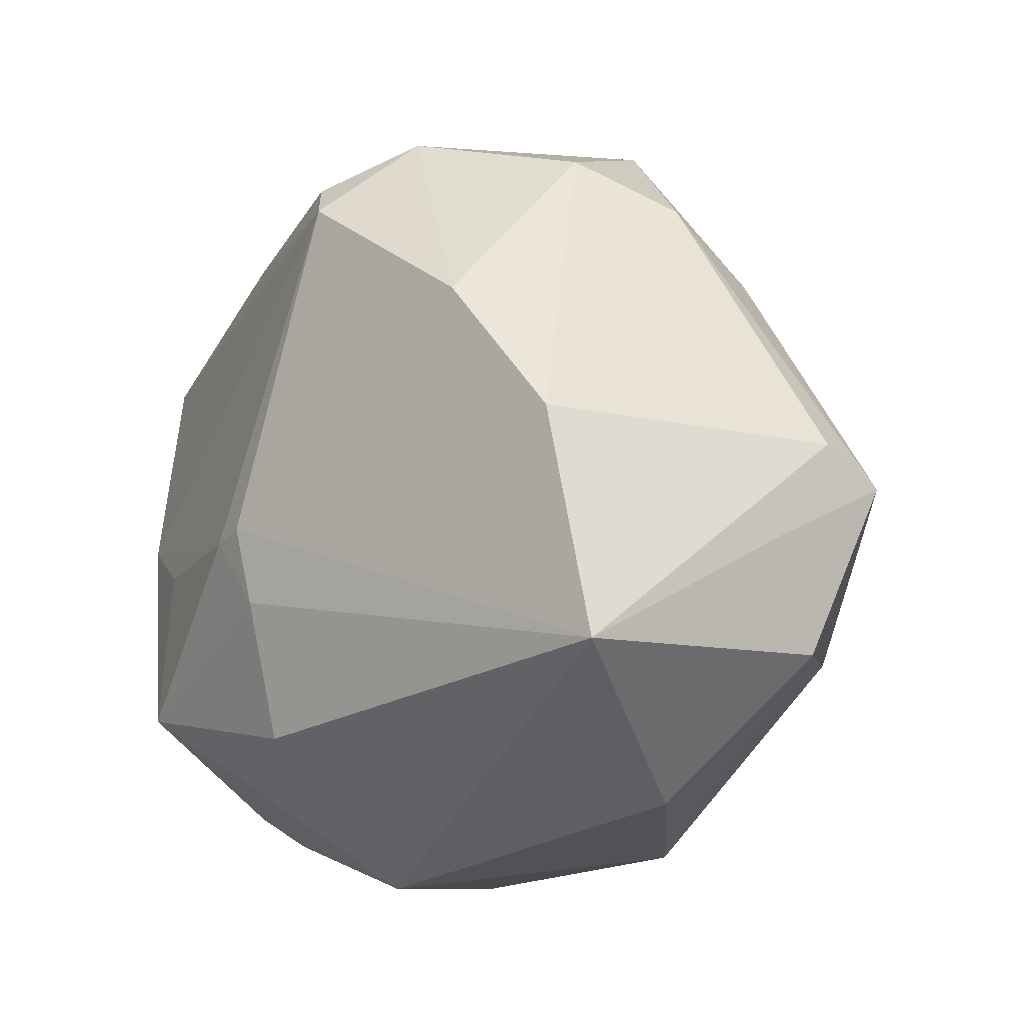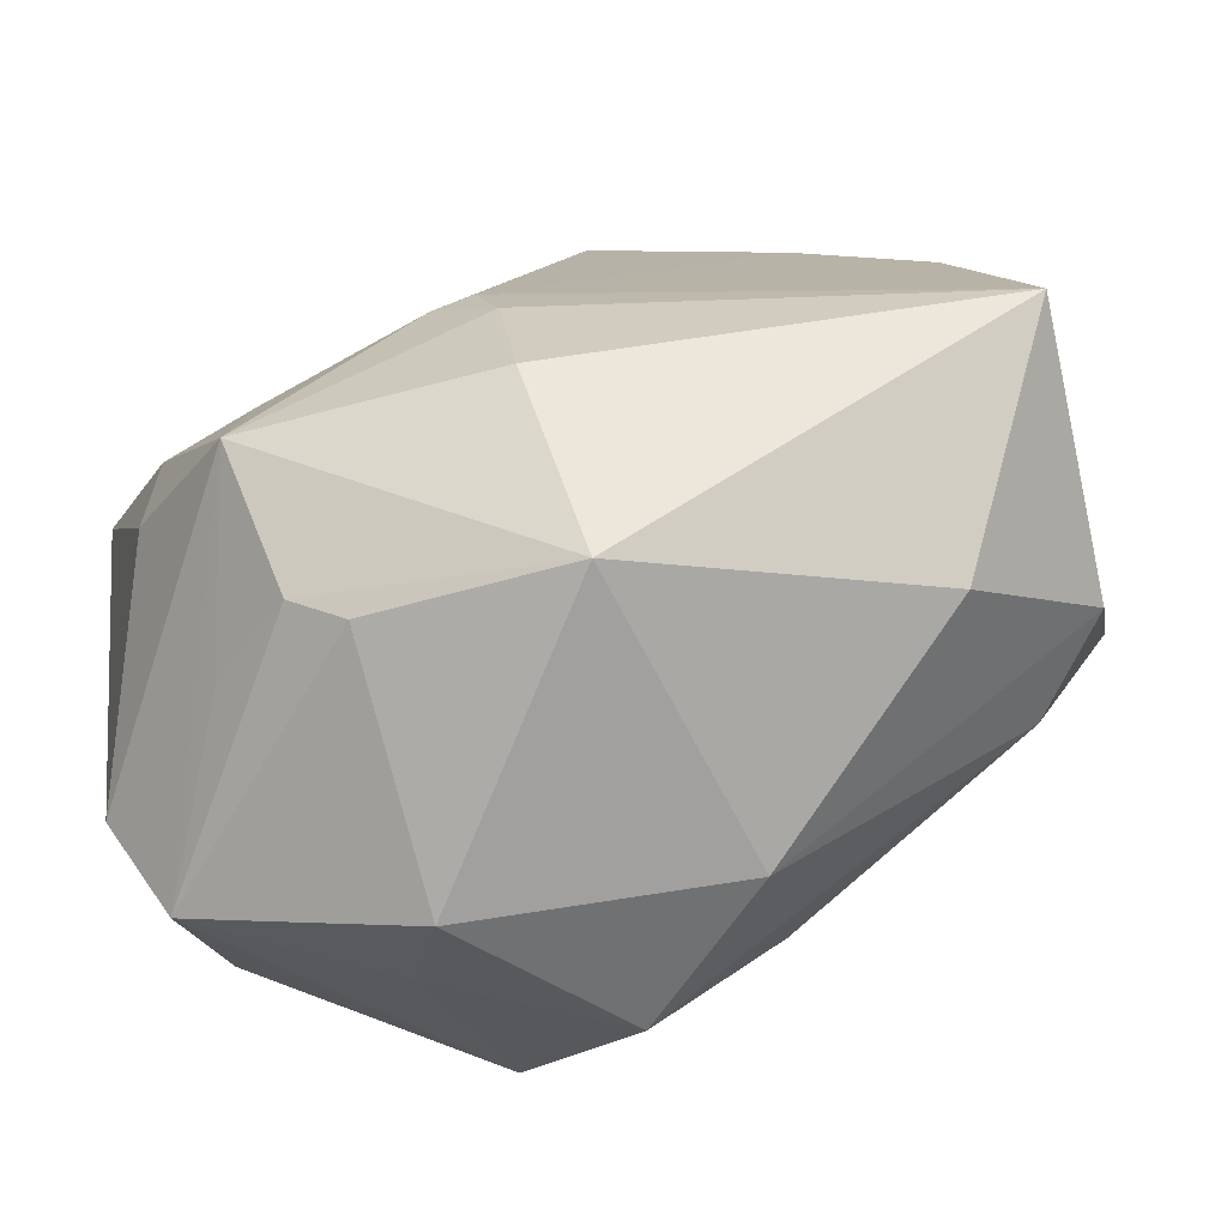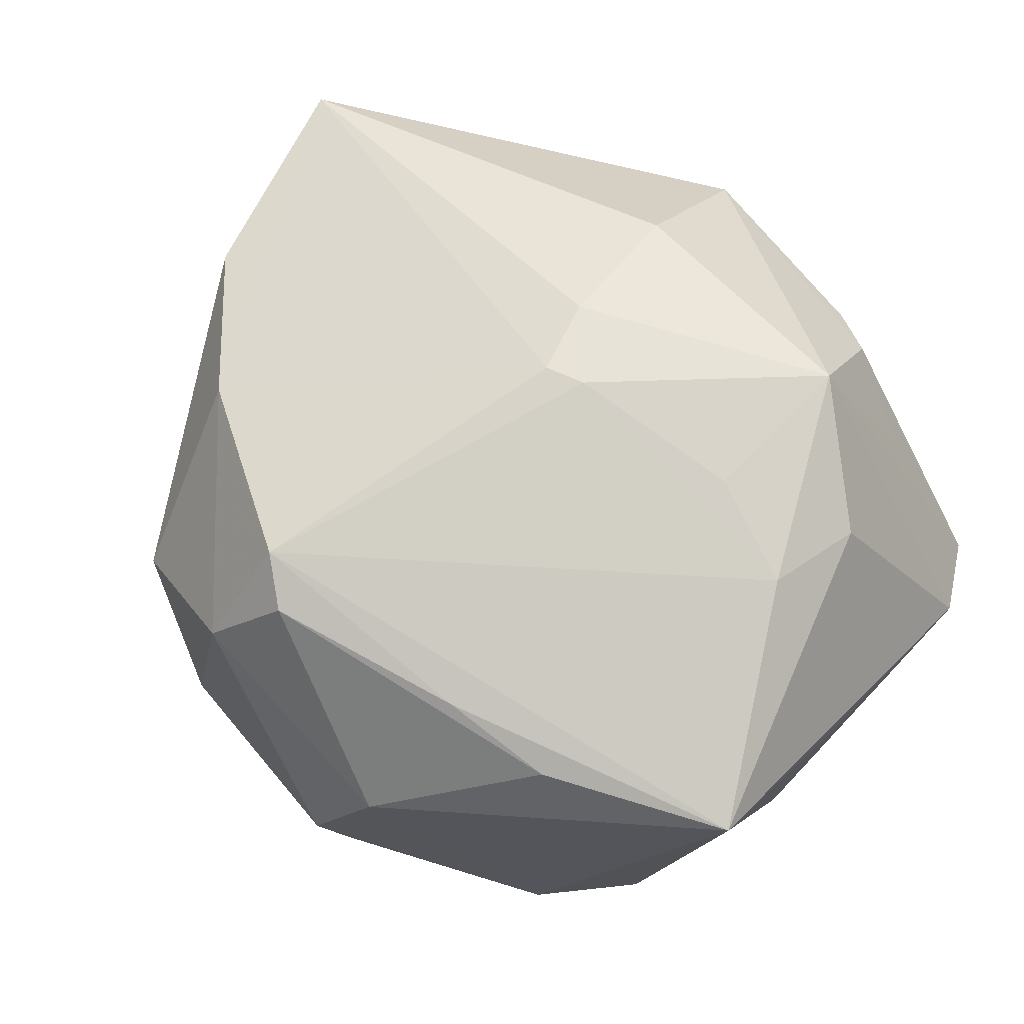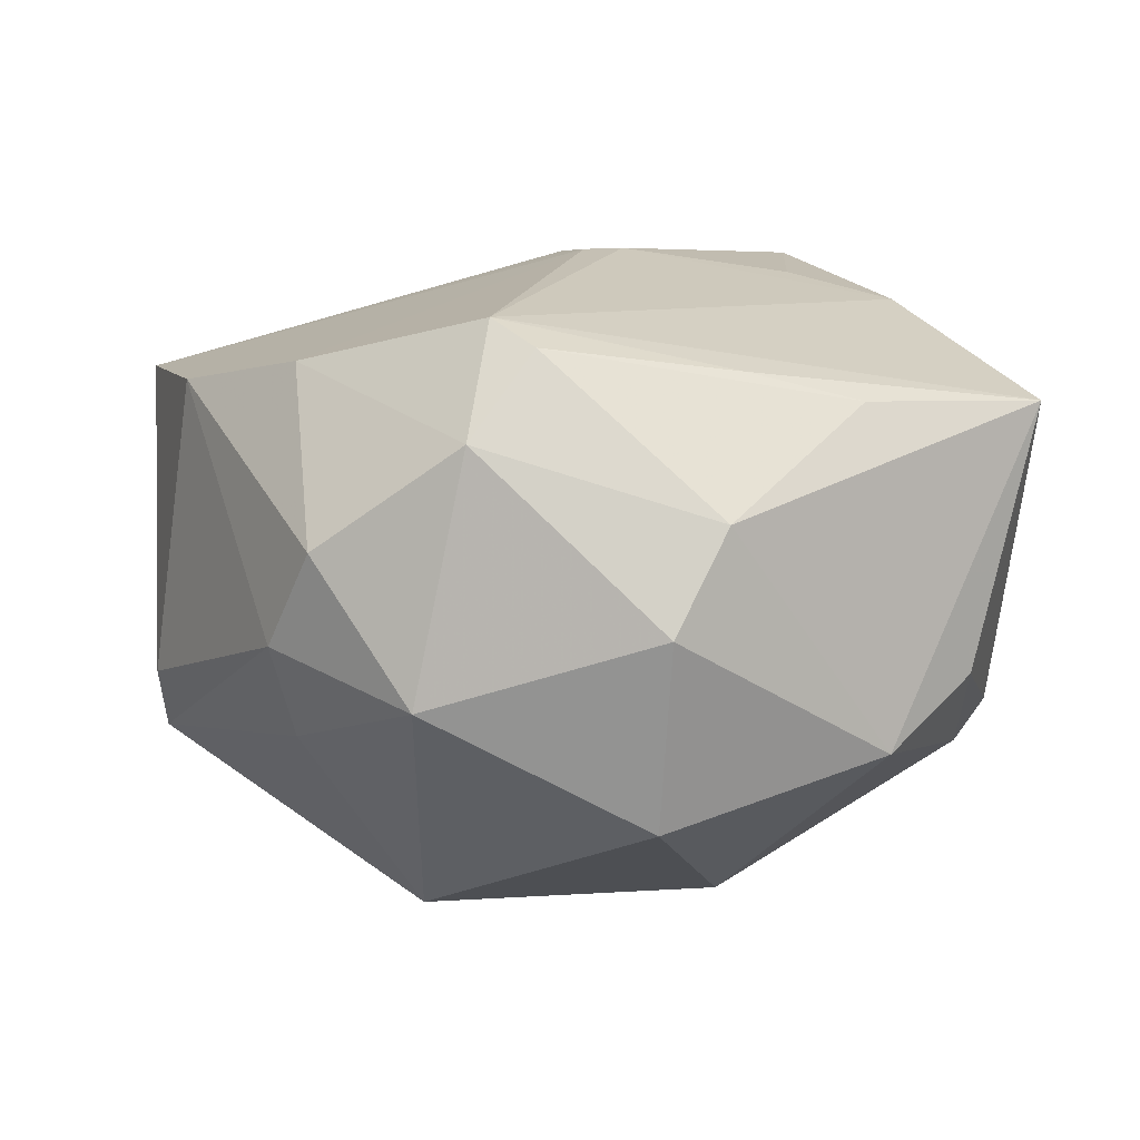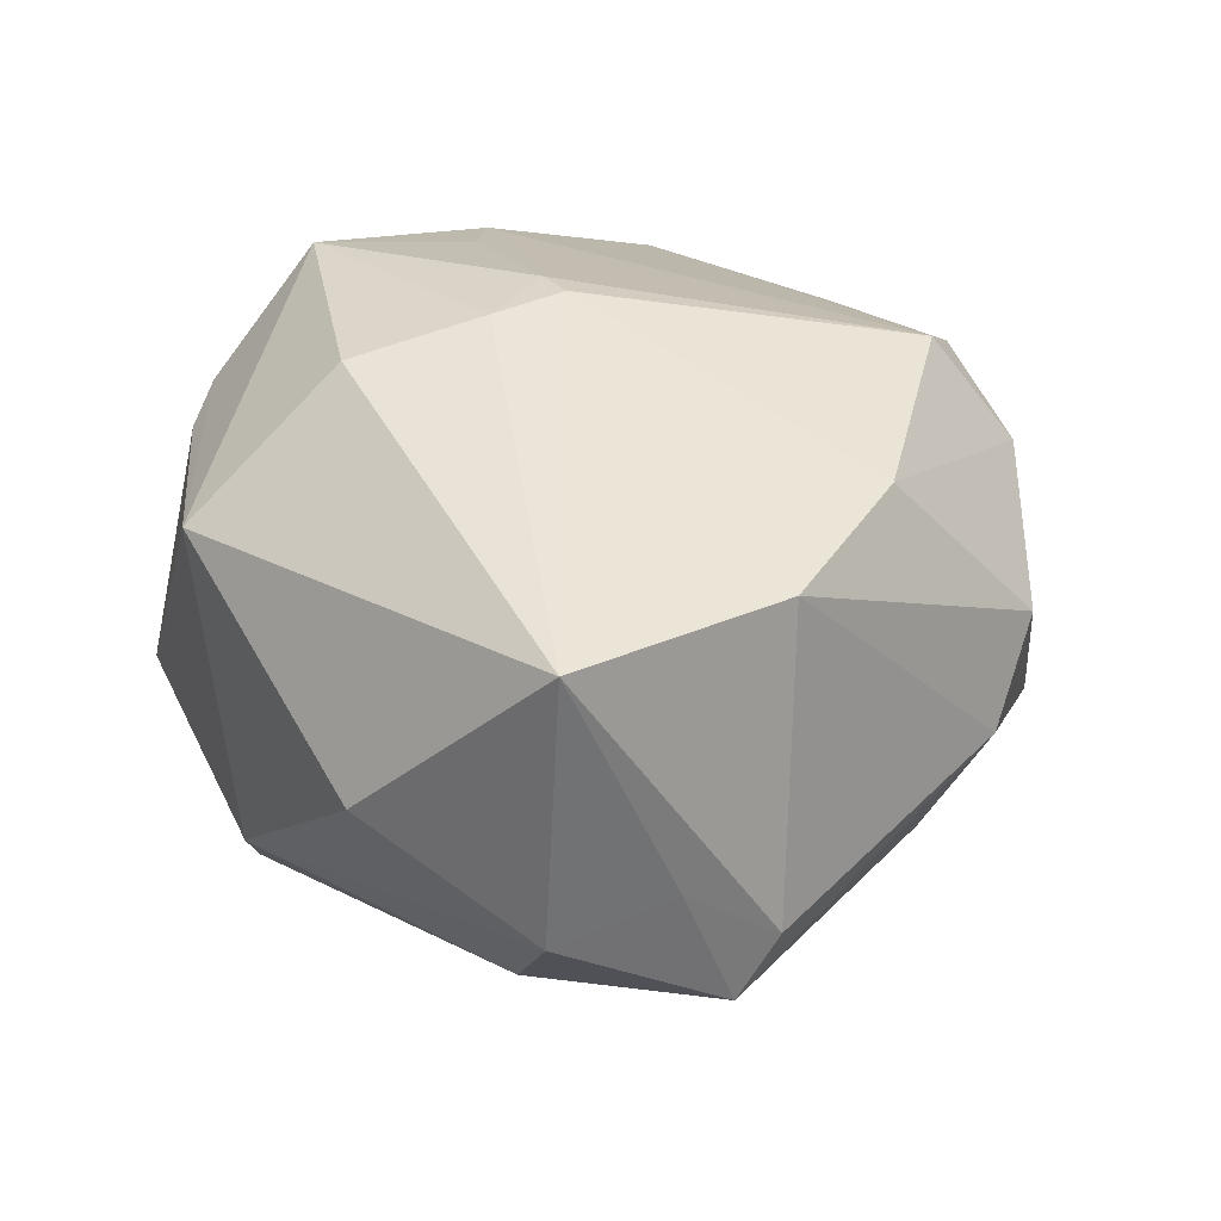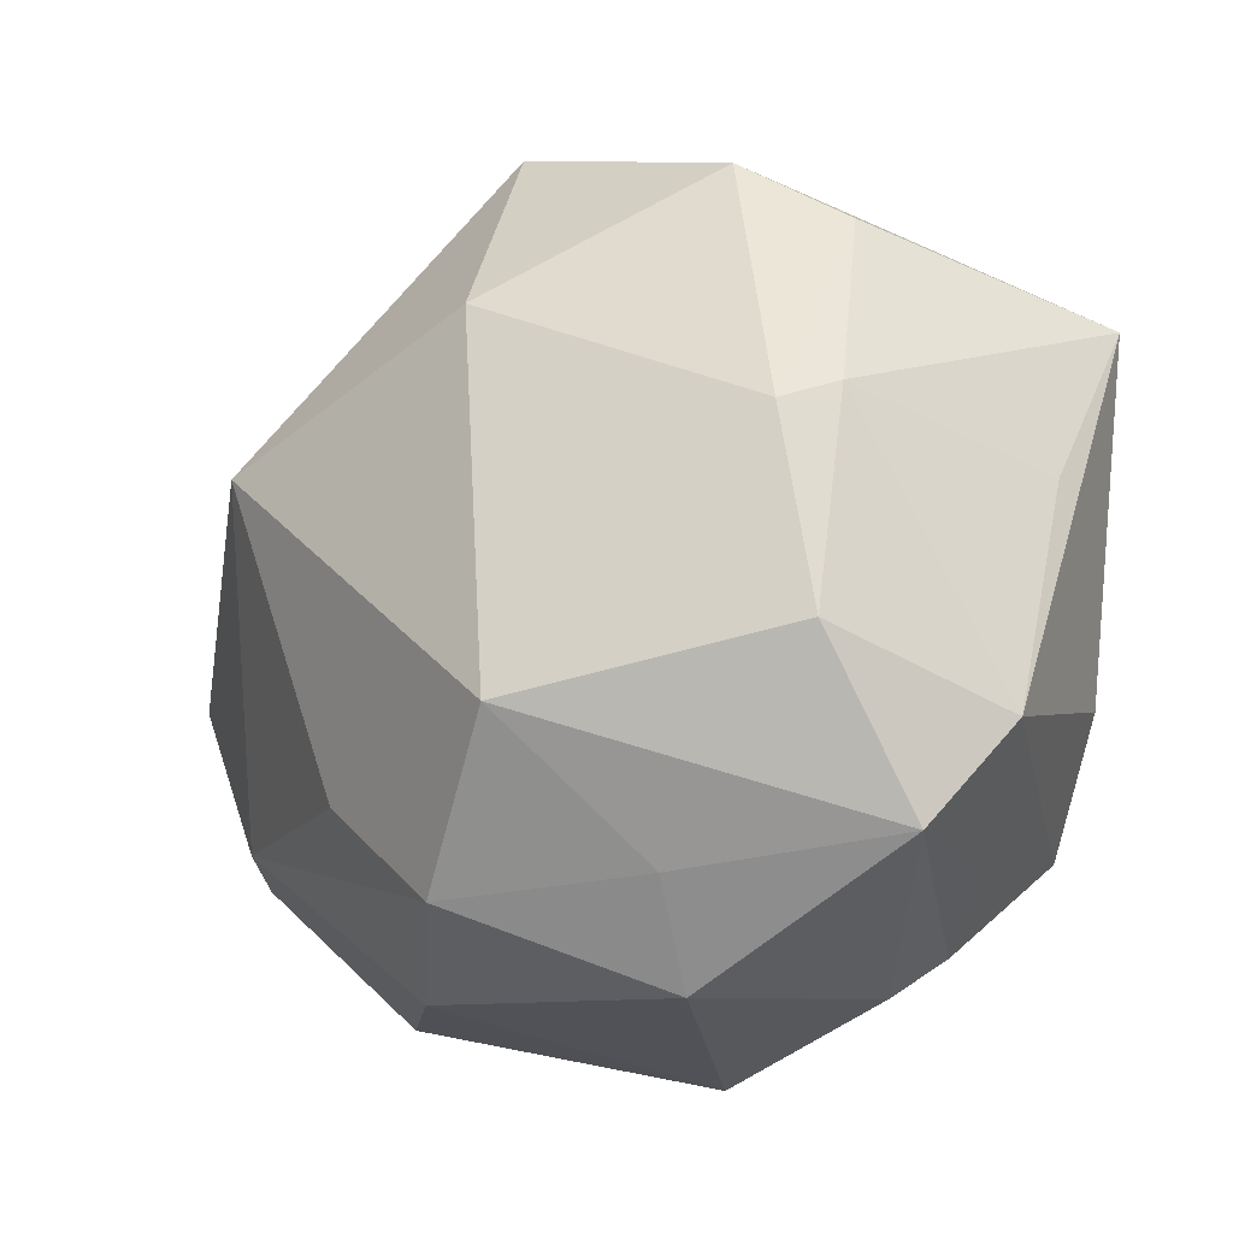
<metadata>
{"format":"obj","ext":"obj","renderer":"f3d","projection":"perspective","resolution":1024,"background":"white","views":[{"elev":-6.9,"azim":58.1,"up":"+Y"},{"elev":-73.1,"azim":19.4,"up":"+Y"},{"elev":66.4,"azim":-137.9,"up":"+Z"},{"elev":9.3,"azim":-179.6,"up":"+Z"},{"elev":27.9,"azim":73.8,"up":"+Z"},{"elev":-24.1,"azim":-130.7,"up":"+Y"}]}
</metadata>
<code>
v 0.02744 0.01923 0.02132
v -0.006715 0.04237 -0.0004951
v 0.04258 -0.01522 -0.009109
v -0.03888 0.004236 -0.01345
v 0.004432 -0.02267 0.02791
v -0.03706 -0.01557 -0.01512
v 0.0345 -0.0156 -0.01687
v -0.02959 -0.001316 0.02579
v -0.0134 0.02823 0.02113
v -0.03652 -0.02964 -0.004238
v 0.005023 0.03301 0.02361
v 0.04333 0.004793 -0.01072
v 0.04592 -0.01475 0.01801
v 0.02501 0.03407 0.005745
v -0.04126 0.002004 0.008416
v -0.00567 0.0381 -0.01859
v 0.02747 0.02311 -0.01313
v 0.008892 -0.02038 -0.02627
v -0.0363 0.00207 -0.01824
v 0.00626 -0.03748 0.01493
v -0.003437 -0.03151 -0.02543
v 0.03228 -0.02907 0.0005449
v 0.00327 -0.009231 0.03022
v 0.01575 0.0383 -0.007707
v -0.01657 -0.02009 -0.03065
v -0.03471 0.02319 -0.007092
v 0.03943 0.006656 0.01851
v 0.009166 0.02977 0.02604
v -0.01944 -0.004994 0.0283
v 0.000982 -0.001685 0.03071
v -0.002861 -0.002855 0.03078
v -0.04116 -0.0202 0.0023
v 0.01094 0.03756 0.01571
v -0.01169 0.01694 -0.02931
v -0.01165 0.03891 0.008975
v -0.02673 0.02985 -0.01318
v 0.04405 -0.004098 -0.004922
v -0.04121 0.01888 0.01769
v -0.01803 -0.03069 0.01792
v 0.04299 0.0009122 -0.01696
v 0.01038 -0.03461 -0.01482
v -0.02011 -0.02028 0.02961
v 0.01665 0.01052 -0.03272
v -0.01333 -0.03354 0.01547
v -0.03125 -0.01123 0.02304
v -0.01946 -0.03101 -0.01542
v 0.02923 0.02932 -0.003486
v -0.02419 0.02693 0.01837
v -0.01491 -0.03852 -0.008637
v -0.02663 -0.02714 0.01195
f 2 16 36
f 38 9 48
f 41 20 49
f 7 3 41
f 12 47 27
f 22 20 41
f 41 3 22
f 24 16 2
f 47 17 24
f 43 16 24
f 24 17 43
f 19 25 6
f 34 16 43
f 43 25 34
f 34 25 19
f 19 36 34
f 34 36 16
f 35 38 48
f 2 36 35
f 36 38 35
f 4 6 32
f 19 6 4
f 31 8 29
f 21 7 41
f 41 49 21
f 13 22 3
f 3 37 13
f 13 12 27
f 13 37 12
f 13 5 20
f 20 22 13
f 10 6 25
f 32 6 10
f 48 9 11
f 11 35 48
f 32 38 15
f 15 4 32
f 38 4 15
f 26 38 36
f 26 4 38
f 26 36 19
f 19 4 26
f 44 49 20
f 20 39 44
f 44 10 49
f 39 10 44
f 20 5 42
f 42 39 20
f 31 29 42
f 42 29 8
f 32 10 42
f 18 25 43
f 18 21 25
f 43 7 18
f 7 21 18
f 40 37 3
f 12 37 40
f 3 7 40
f 40 7 43
f 43 17 40
f 47 12 40
f 40 17 47
f 5 13 23
f 23 13 30
f 23 42 5
f 23 30 31
f 31 42 23
f 46 10 25
f 49 10 46
f 25 21 46
f 46 21 49
f 27 47 14
f 47 24 14
f 2 35 33
f 35 11 33
f 33 24 2
f 33 14 24
f 28 8 31
f 31 30 28
f 28 11 9
f 28 38 8
f 9 38 28
f 28 33 11
f 32 42 45
f 45 42 8
f 45 38 32
f 8 38 45
f 50 10 39
f 39 42 50
f 50 42 10
f 14 33 1
f 33 28 1
f 27 14 1
f 1 28 30
f 1 13 27
f 30 13 1

</code>
